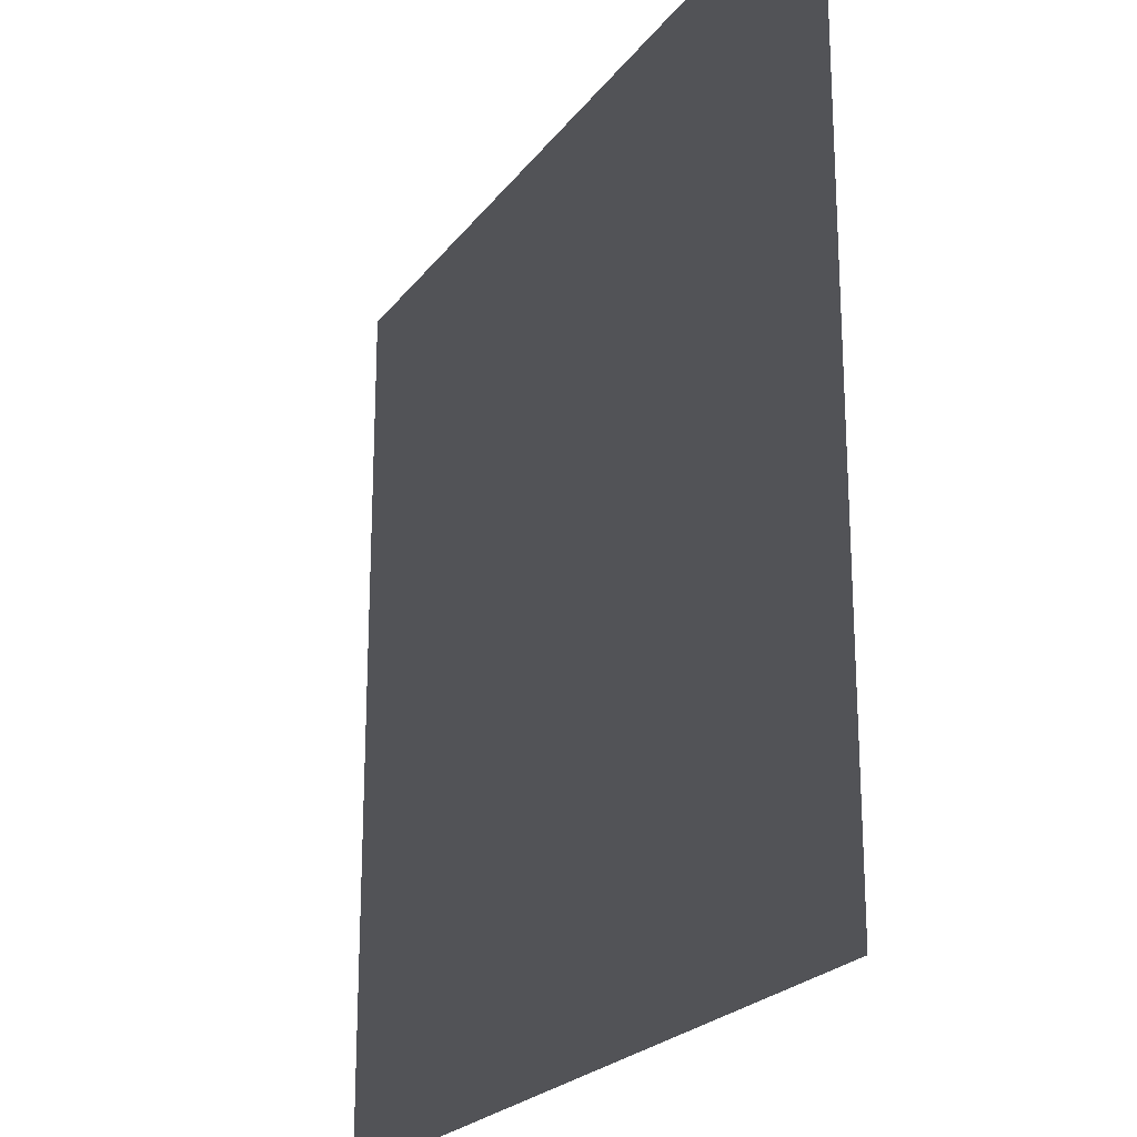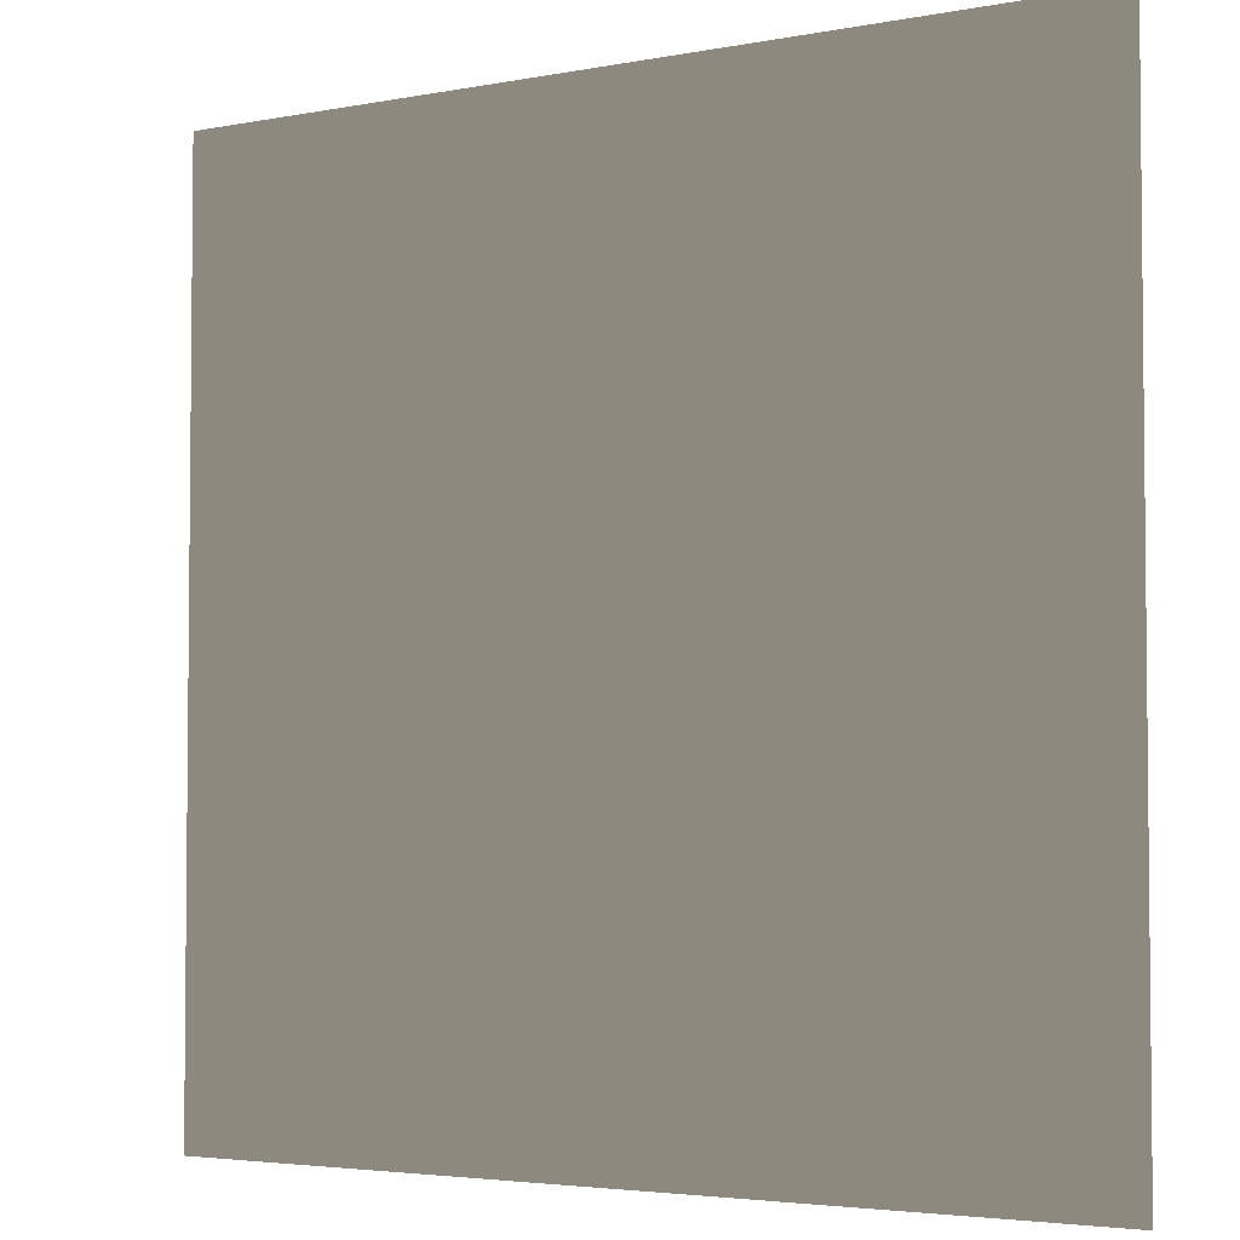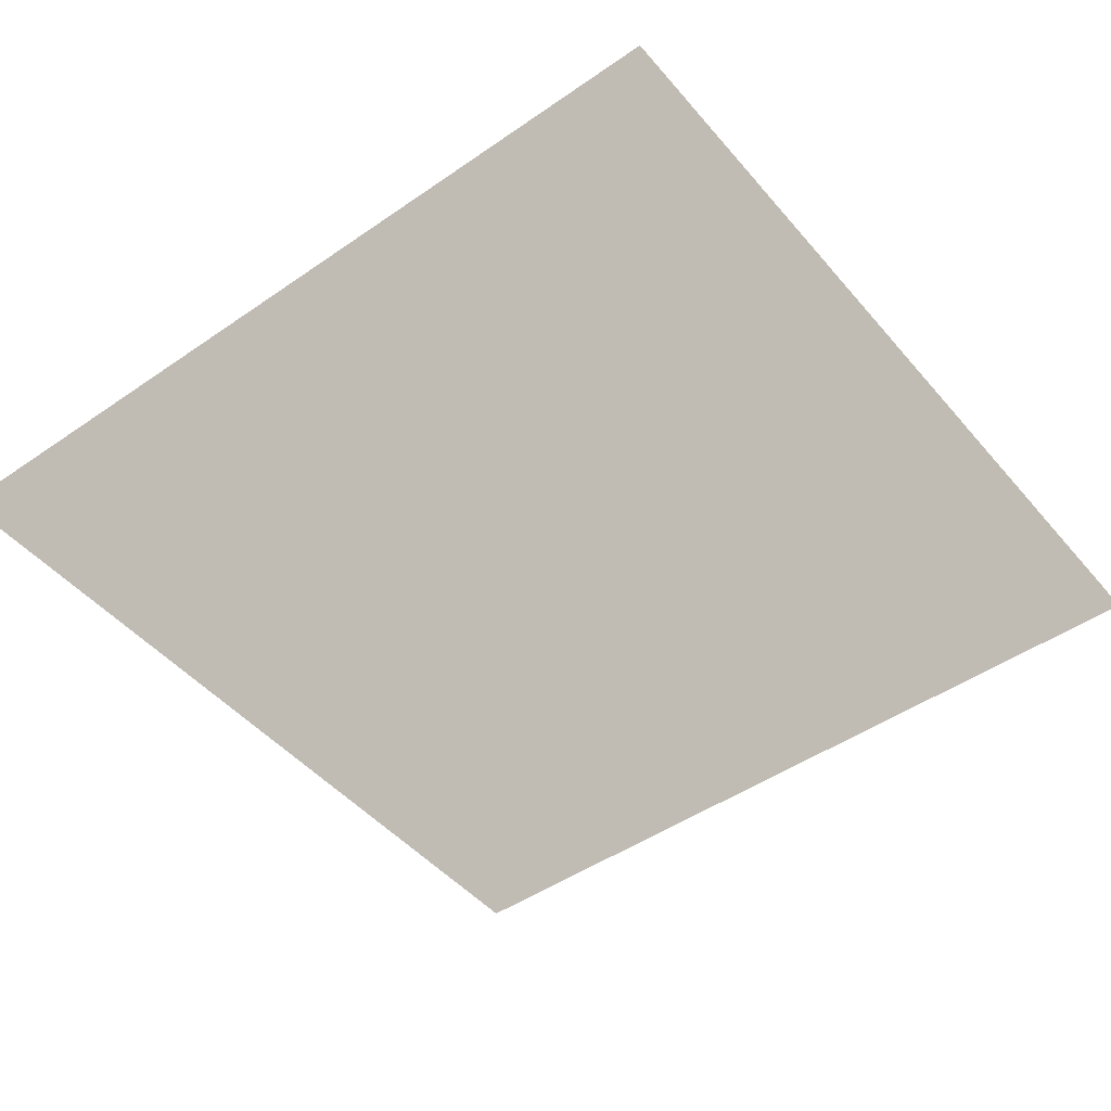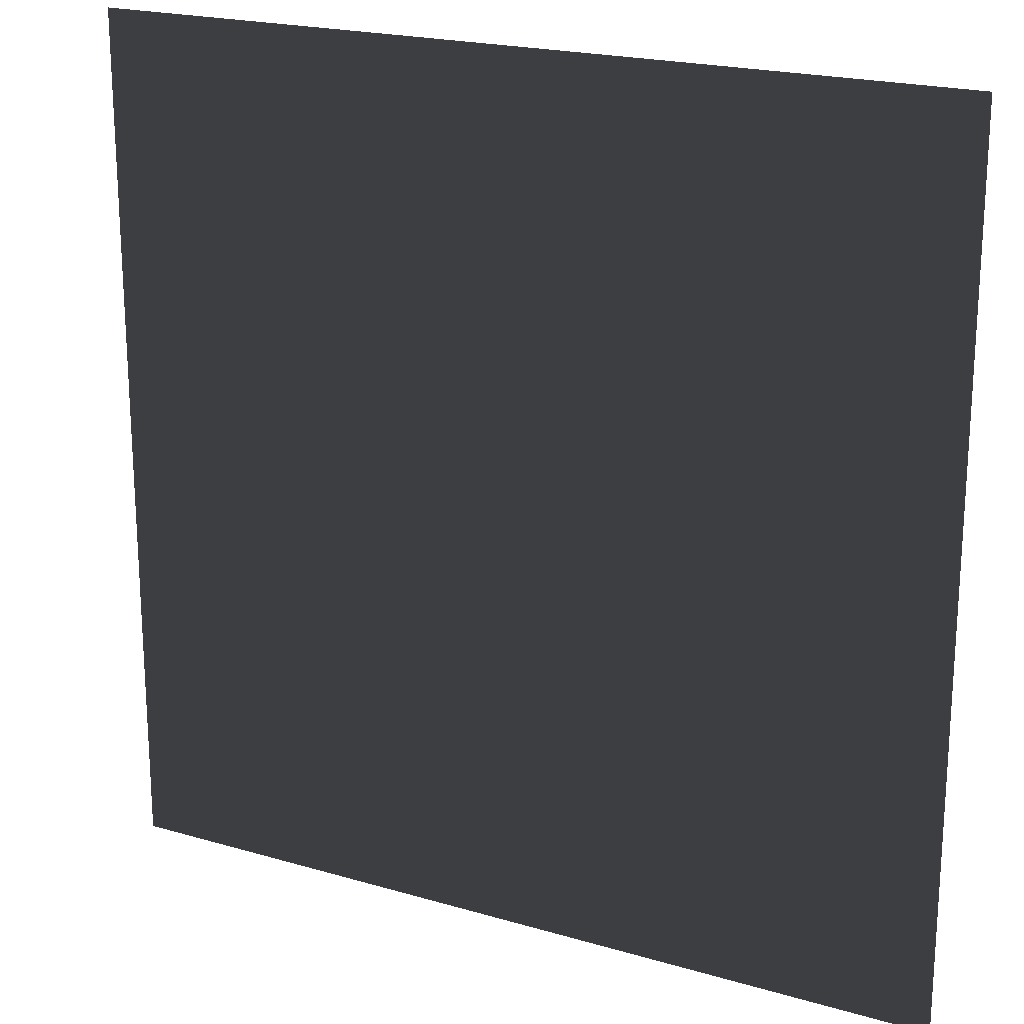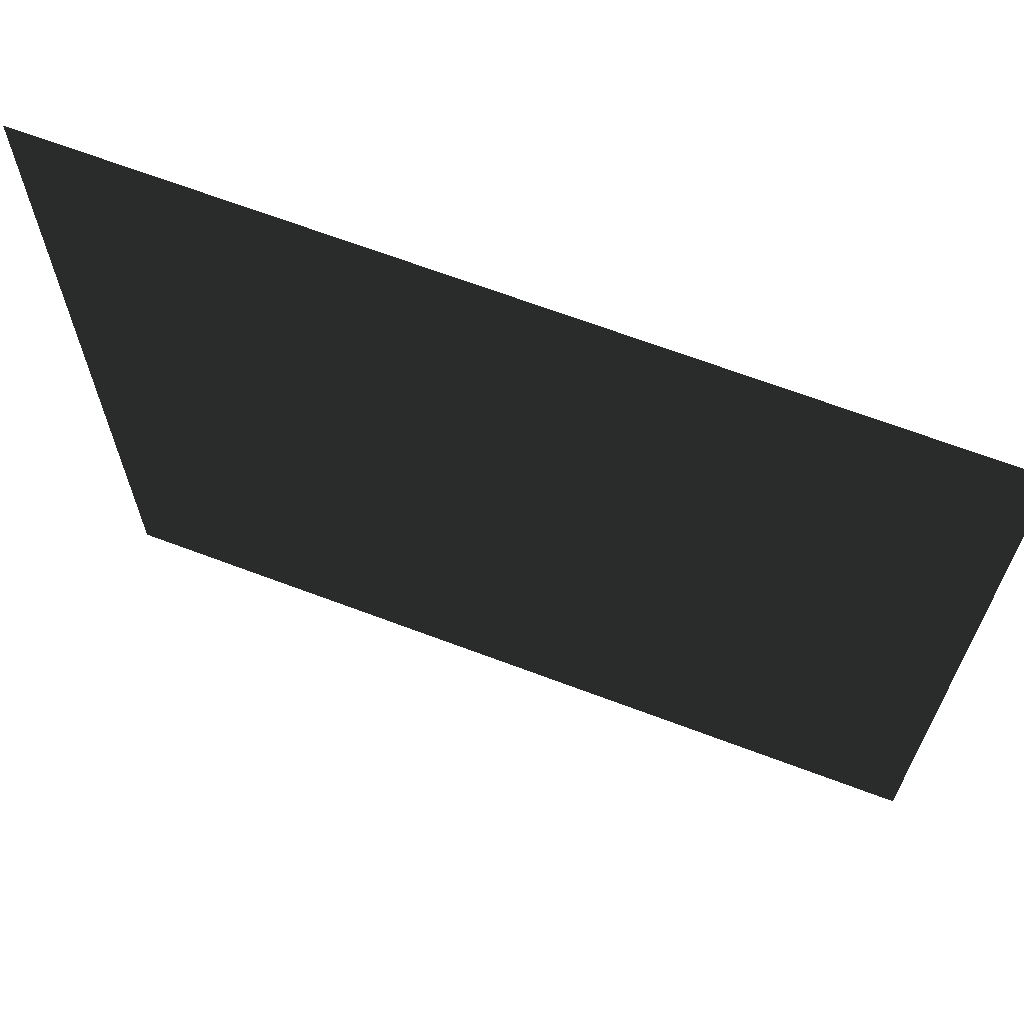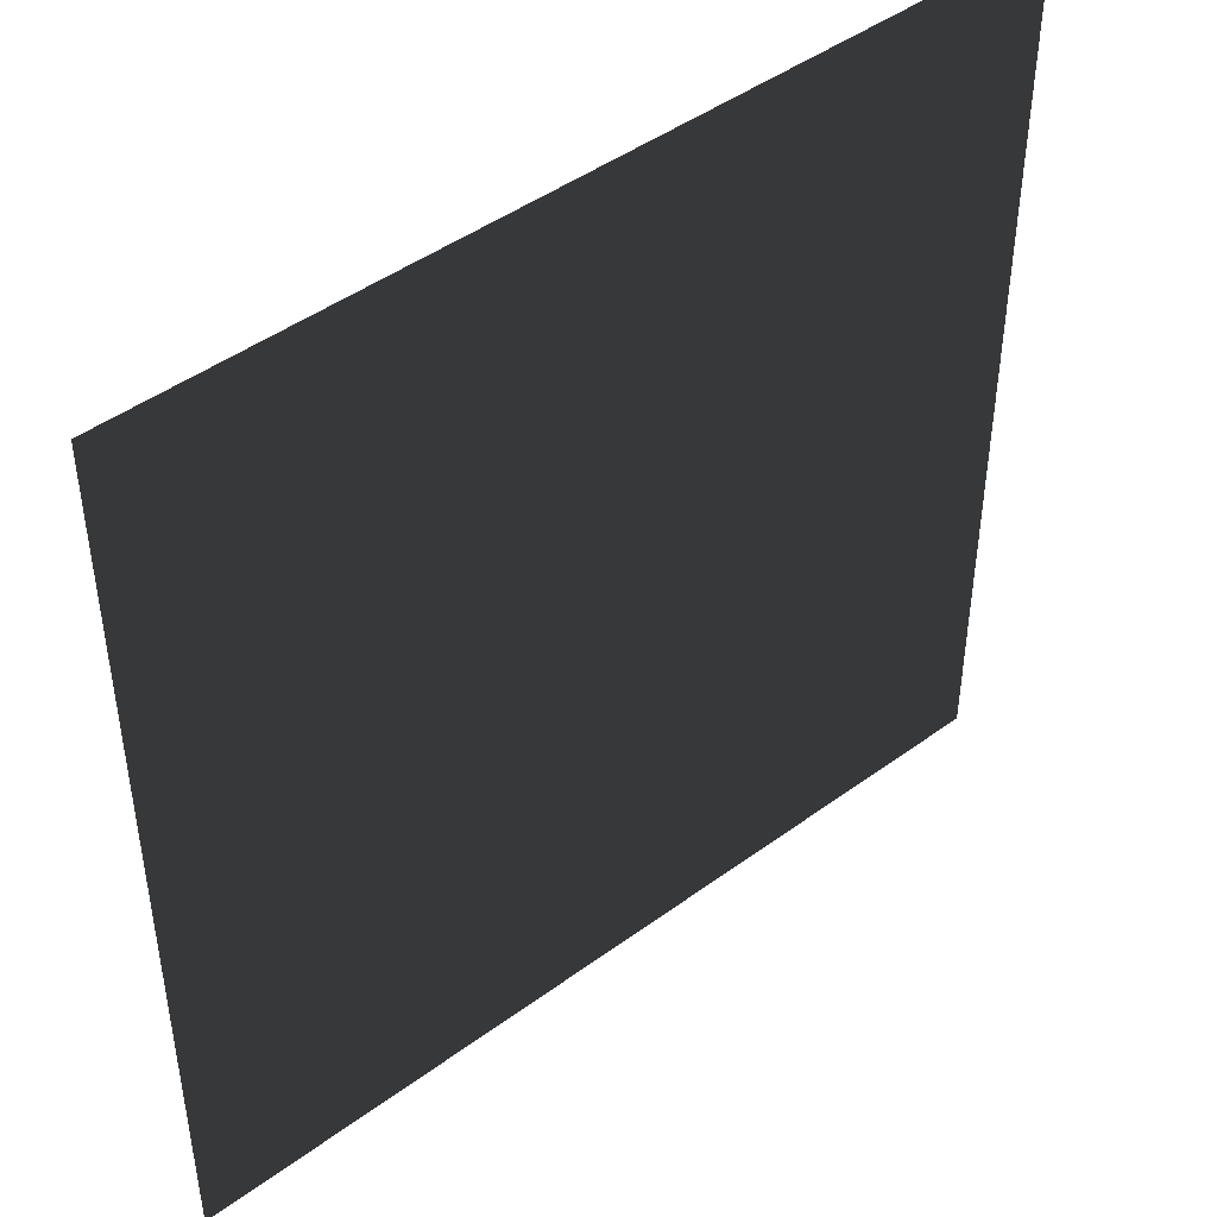
<metadata>
{"format":"obj","ext":"obj","renderer":"f3d","projection":"perspective","resolution":1024,"background":"white","views":[{"elev":-22.5,"azim":63.2,"up":"+Y"},{"elev":-3.7,"azim":-147.2,"up":"+Y"},{"elev":-47.0,"azim":-141.9,"up":"+Z"},{"elev":20.5,"azim":28.1,"up":"+Y"},{"elev":67.4,"azim":20.7,"up":"+Y"},{"elev":45.5,"azim":-40.2,"up":"+Y"}]}
</metadata>
<code>
o Plane
v -1 1 0
v 1 1 0
v -1 -1 0
v 1 -1 0
f 1 2 4 3

</code>
